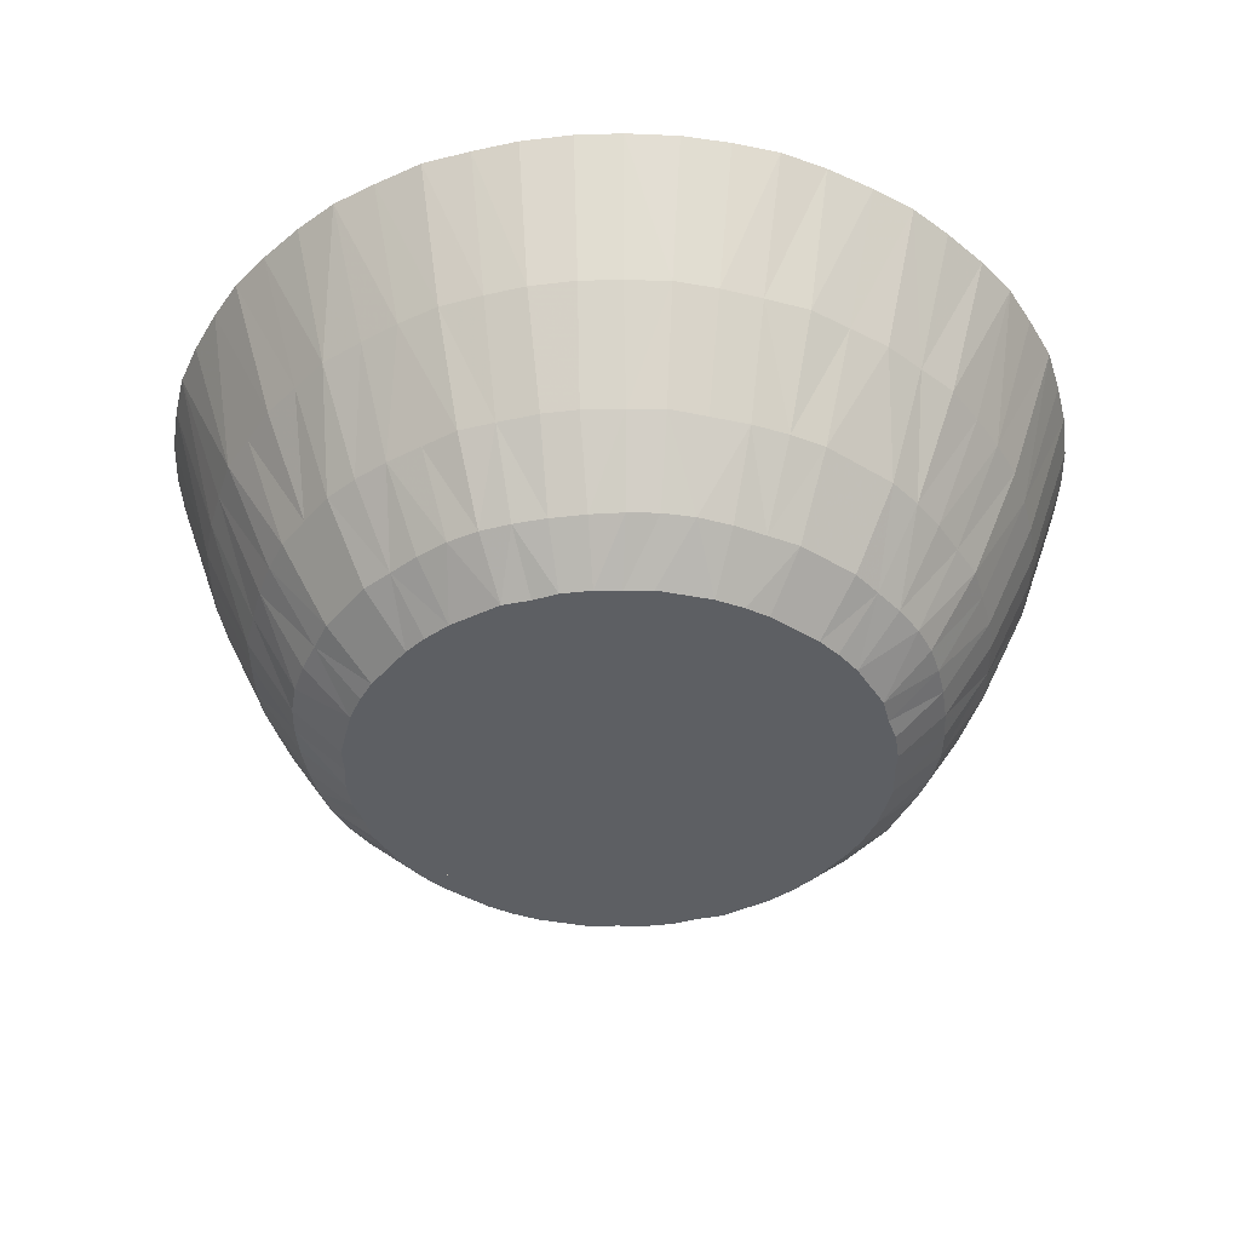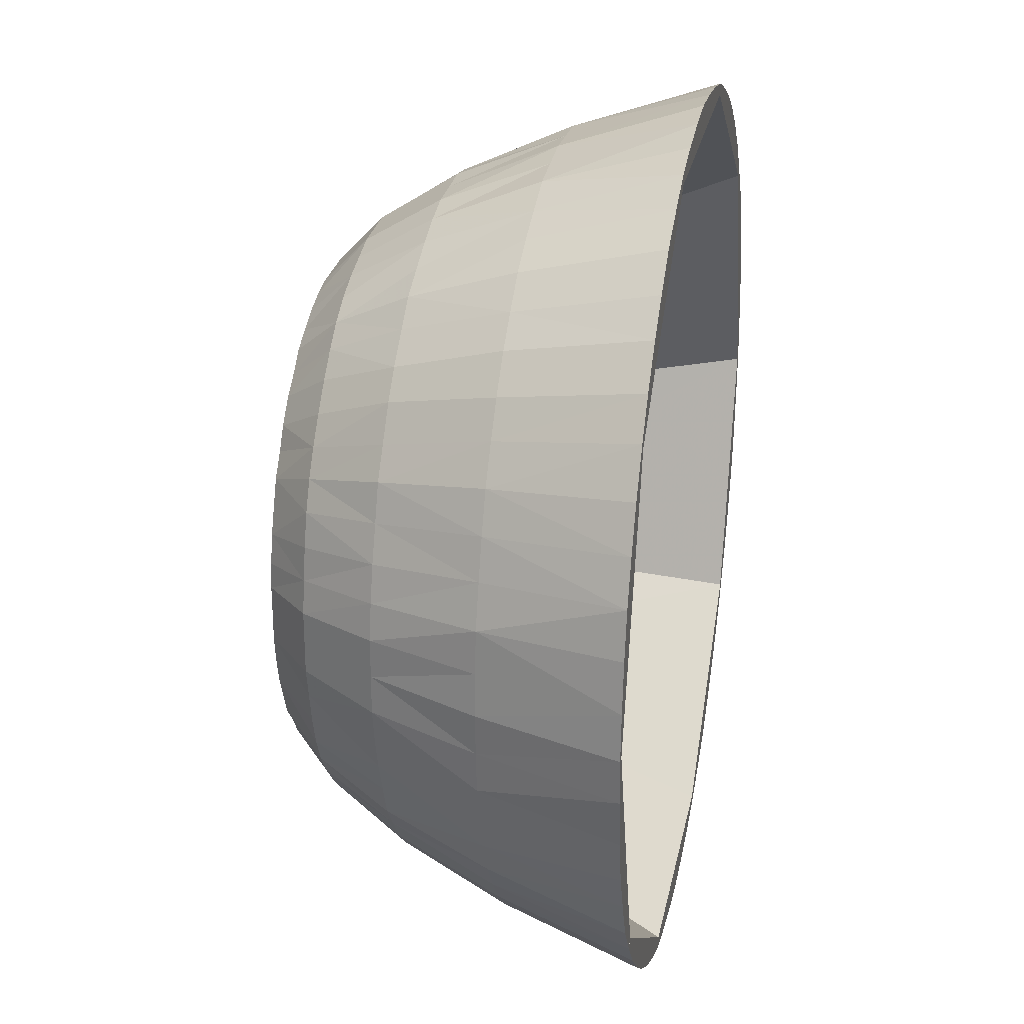
<metadata>
{"format":"obj","ext":"obj","renderer":"f3d","projection":"perspective","resolution":1024,"background":"white","views":[{"elev":-40.4,"azim":-36.6,"up":"+Z"},{"elev":27.1,"azim":-78.8,"up":"+Y"}]}
</metadata>
<code>
o prim0
v   0.129 -0  0.106
v   0.115 -0  0.066
v   0.101 -0  0.035
v   0.087 -0  0.013
v   0.073 -0  0
v   0.127 -0  0.106
v   0.071 -0  0
v   0.128 -0.013  0.106
v   0.114 -0.012  0.066
v   0.101 -0.011  0.035
v   0.087 -0.009  0.013
v   0.073 -0.008  0
v   0.126 -0.027  0.106
v   0.113 -0.024  0.066
v   0.099 -0.021  0.035
v   0.085 -0.018  0.013
v   0.072 -0.015  0
v   0.123 -0.04  0.106
v   0.109 -0.036  0.066
v   0.096 -0.031  0.035
v   0.083 -0.027  0.013
v   0.07 -0.023  0
v   0.118 -0.052  0.106
v   0.105 -0.047  0.066
v   0.092 -0.041  0.035
v   0.08 -0.036  0.013
v   0.067 -0.03  0
v   0.112 -0.064  0.106
v   0.1 -0.058  0.066
v   0.088 -0.051  0.035
v   0.076 -0.044  0.013
v   0.064 -0.037  0
v   0.104 -0.076  0.106
v   0.093 -0.068  0.066
v   0.082 -0.059  0.035
v   0.071 -0.051  0.013
v   0.059 -0.043  0
v   0.102 -0.074  0.106
v   0.057 -0.042  0
f 39 38 6 7
f 33 38 39 37 36 35 34
f 5 7 6 1 2 3 4
f 25 30 31 26
f 35 36 31 30
f 8 1 6 38 33 28 23 18 13
f 10 11 4 3
f 5 4 11 12
f 26 31 32 27
f 36 37 32 31
f 33 34 29 28
f 23 28 29 24
f 29 34 35 30
f 29 30 25 24
f 19 14 13 18
f 18 23 24 19
f 9 8 13 14
f 9 2 1 8
f 14 15 10 9
f 3 2 9 10
f 22 27 32 37 39 7 5 12 17
f 26 27 22 21
f 17 12 11 16
f 16 21 22 17
f 11 10 15 16
f 20 19 24 25
f 14 19 20 15
f 25 26 21 20
f 21 16 15 20
o prim1
v   0.104 -0.076  0.106
v   0.093 -0.068  0.066
v   0.082 -0.059  0.035
v   0.071 -0.051  0.013
v   0.059 -0.043  0
v   0.102 -0.074  0.106
v   0.057 -0.042  0
v   0.096 -0.086  0.106
v   0.086 -0.077  0.066
v   0.075 -0.068  0.035
v   0.065 -0.058  0.013
v   0.055 -0.049  0
v   0.086 -0.096  0.106
v   0.077 -0.086  0.066
v   0.068 -0.075  0.035
v   0.058 -0.065  0.013
v   0.049 -0.055  0
v   0.076 -0.104  0.106
v   0.068 -0.093  0.066
v   0.059 -0.082  0.035
v   0.051 -0.071  0.013
v   0.043 -0.059  0
v   0.065 -0.112  0.106
v   0.058 -0.1  0.066
v   0.051 -0.088  0.035
v   0.044 -0.076  0.013
v   0.037 -0.064  0
v   0.052 -0.118  0.106
v   0.047 -0.105  0.066
v   0.041 -0.092  0.035
v   0.036 -0.08  0.013
v   0.03 -0.067  0
v   0.04 -0.123  0.106
v   0.036 -0.109  0.066
v   0.031 -0.096  0.035
v   0.027 -0.083  0.013
v   0.023 -0.07  0
v   0.039 -0.12  0.106
v   0.022 -0.067  0
f 78 77 45 46
f 40 47 48 41
f 53 48 47 52
f 52 47 40 45 77 72 67 62 57
f 42 43 44 46 45 40 41
f 50 43 42 49
f 42 41 48 49
f 48 53 54 49
f 51 44 43 50
f 58 57 62 63
f 58 53 52 57
f 59 54 53 58
f 78 46 44 51 56 61 66 71 76
f 50 49 54 55
f 55 56 51 50
f 70 71 66 65
f 76 71 70 75
f 60 65 66 61
f 61 56 55 60
f 60 55 54 59
f 65 60 59 64
f 64 69 70 65
f 64 59 58 63
f 75 70 69 74
f 72 77 78 76 75 74 73
f 62 67 68 63
f 68 67 72 73
f 69 64 63 68
f 68 73 74 69
o prim2
v   0.04 -0.123  0.106
v   0.036 -0.109  0.066
v   0.031 -0.096  0.035
v   0.027 -0.083  0.013
v   0.023 -0.07  0
v   0.039 -0.12  0.106
v   0.022 -0.067  0
v   0.027 -0.126  0.106
v   0.024 -0.113  0.066
v   0.021 -0.099  0.035
v   0.018 -0.085  0.013
v   0.015 -0.072  0
v   0.013 -0.128  0.106
v   0.012 -0.114  0.066
v   0.011 -0.101  0.035
v   0.009 -0.087  0.013
v   0.008 -0.073  0
v   0 -0.129  0.106
v   0 -0.115  0.066
v   0 -0.101  0.035
v   0 -0.087  0.013
v   0 -0.073  0
v  -0.013 -0.128  0.106
v  -0.012 -0.114  0.066
v  -0.011 -0.101  0.035
v  -0.009 -0.087  0.013
v  -0.008 -0.073  0
v  -0.027 -0.126  0.106
v  -0.024 -0.113  0.066
v  -0.021 -0.099  0.035
v  -0.018 -0.085  0.013
v  -0.015 -0.072  0
v  -0.04 -0.123  0.106
v  -0.036 -0.109  0.066
v  -0.031 -0.096  0.035
v  -0.027 -0.083  0.013
v  -0.023 -0.07  0
v  -0.039 -0.12  0.106
v  -0.022 -0.067  0
f 116 84 85 117
f 101 106 107 102
f 96 101 102 97
f 112 107 106 111
f 91 86 79 84 116 111 106 101 96
f 80 81 82 83 85 84 79
f 79 86 87 80
f 108 103 102 107
f 108 107 112 113
f 88 81 80 87
f 92 93 88 87
f 86 91 92 87
f 96 97 92 91
f 97 102 103 98
f 93 92 97 98
f 111 116 117 115 114 113 112
f 103 108 109 104
f 113 114 109 108
f 114 115 110 109
f 82 81 88 89
f 89 88 93 94
f 89 90 83 82
f 95 90 89 94
f 99 98 103 104
f 93 98 99 94
f 99 100 95 94
f 105 110 115 117 85 83 90 95 100
f 104 109 110 105
f 105 100 99 104
o prim3
v  -0.04 -0.123  0.106
v  -0.036 -0.109  0.066
v  -0.031 -0.096  0.035
v  -0.027 -0.083  0.013
v  -0.023 -0.07  0
v  -0.039 -0.12  0.106
v  -0.022 -0.067  0
v  -0.052 -0.118  0.106
v  -0.047 -0.105  0.066
v  -0.041 -0.092  0.035
v  -0.036 -0.08  0.013
v  -0.03 -0.067  0
v  -0.064 -0.112  0.106
v  -0.058 -0.1  0.066
v  -0.051 -0.088  0.035
v  -0.044 -0.076  0.013
v  -0.037 -0.064  0
v  -0.076 -0.104  0.106
v  -0.068 -0.093  0.066
v  -0.059 -0.082  0.035
v  -0.051 -0.071  0.013
v  -0.043 -0.059  0
v  -0.086 -0.096  0.106
v  -0.077 -0.086  0.066
v  -0.068 -0.075  0.035
v  -0.058 -0.065  0.013
v  -0.049 -0.055  0
v  -0.096 -0.086  0.106
v  -0.086 -0.077  0.066
v  -0.075 -0.068  0.035
v  -0.065 -0.058  0.013
v  -0.055 -0.049  0
v  -0.104 -0.076  0.106
v  -0.093 -0.068  0.066
v  -0.082 -0.059  0.035
v  -0.071 -0.051  0.013
v  -0.059 -0.043  0
v  -0.102 -0.074  0.106
v  -0.057 -0.042  0
f 155 123 124 156
f 118 125 126 119
f 122 124 123 118 119 120 121
f 152 151 150 155 156 154 153
f 153 154 149 148
f 138 133 132 137
f 118 123 155 150 145 140 135 130 125
f 120 119 126 127
f 141 142 137 136
f 135 140 141 136
f 152 153 148 147
f 133 138 139 134
f 143 142 147 148
f 143 138 137 142
f 128 127 132 133
f 128 121 120 127
f 134 129 128 133
f 128 129 122 121
f 131 132 127 126
f 137 132 131 136
f 126 125 130 131
f 131 130 135 136
f 146 147 142 141
f 146 151 152 147
f 146 141 140 145
f 146 145 150 151
f 144 149 154 156 124 122 129 134 139
f 144 143 148 149
f 144 139 138 143
o prim4
v  -0.104 -0.076  0.106
v  -0.093 -0.068  0.066
v  -0.082 -0.059  0.035
v  -0.071 -0.051  0.013
v  -0.059 -0.043  0
v  -0.102 -0.074  0.106
v  -0.057 -0.042  0
v  -0.112 -0.065  0.106
v  -0.1 -0.058  0.066
v  -0.088 -0.051  0.035
v  -0.076 -0.044  0.013
v  -0.064 -0.037  0
v  -0.118 -0.052  0.106
v  -0.105 -0.047  0.066
v  -0.092 -0.041  0.035
v  -0.08 -0.036  0.013
v  -0.067 -0.03  0
v  -0.123 -0.04  0.106
v  -0.109 -0.036  0.066
v  -0.096 -0.031  0.035
v  -0.083 -0.027  0.013
v  -0.07 -0.023  0
v  -0.126 -0.027  0.106
v  -0.113 -0.024  0.066
v  -0.099 -0.021  0.035
v  -0.085 -0.018  0.013
v  -0.072 -0.015  0
v  -0.128 -0.013  0.106
v  -0.114 -0.012  0.066
v  -0.101 -0.011  0.035
v  -0.087 -0.009  0.013
v  -0.073 -0.008  0
v  -0.129 -0  0.106
v  -0.115 -0  0.066
v  -0.101 -0  0.035
v  -0.087 -0  0.013
v  -0.073 -0  0
v  -0.127 -0  0.106
v  -0.071 -0  0
f 163 195 194 162
f 164 165 158 157
f 174 179 180 175
f 161 163 162 157 158 159 160
f 189 194 195 193 192 191 190
f 159 158 165 166
f 170 171 166 165
f 176 171 170 175
f 181 176 175 180
f 172 171 176 177
f 178 173 172 177
f 180 179 184 185
f 189 190 185 184
f 186 181 180 185
f 185 190 191 186
f 157 162 194 189 184 179 174 169 164
f 174 175 170 169
f 165 164 169 170
f 191 192 187 186
f 192 193 188 187
f 167 160 159 166
f 167 166 171 172
f 182 183 178 177
f 182 187 188 183
f 182 177 176 181
f 182 181 186 187
f 168 173 178 183 188 193 195 163 161
f 168 161 160 167
f 168 167 172 173
o prim5
v  -0.129 -0  0.106
v  -0.115 -0  0.066
v  -0.101 -0  0.035
v  -0.087 -0  0.013
v  -0.073 -0  0
v  -0.127 -0  0.106
v  -0.071 -0  0
v  -0.128  0.013  0.106
v  -0.114  0.012  0.066
v  -0.101  0.011  0.035
v  -0.087  0.009  0.013
v  -0.073  0.008  0
v  -0.126  0.027  0.106
v  -0.113  0.024  0.066
v  -0.099  0.021  0.035
v  -0.085  0.018  0.013
v  -0.072  0.015  0
v  -0.123  0.04  0.106
v  -0.109  0.036  0.066
v  -0.096  0.031  0.035
v  -0.083  0.027  0.013
v  -0.07  0.023  0
v  -0.118  0.052  0.106
v  -0.105  0.047  0.066
v  -0.092  0.041  0.035
v  -0.08  0.036  0.013
v  -0.067  0.03  0
v  -0.112  0.064  0.106
v  -0.1  0.058  0.066
v  -0.088  0.051  0.035
v  -0.076  0.044  0.013
v  -0.064  0.037  0
v  -0.104  0.076  0.106
v  -0.093  0.068  0.066
v  -0.082  0.059  0.035
v  -0.071  0.051  0.013
v  -0.059  0.043  0
v  -0.102  0.074  0.106
v  -0.057  0.042  0
f 234 233 201 202
f 213 218 219 214
f 228 233 234 232 231 230 229
f 231 232 227 226
f 226 221 220 225
f 226 225 230 231
f 214 219 220 215
f 215 216 211 210
f 221 216 215 220
f 202 201 196 197 198 199 200
f 203 196 201 233 228 223 218 213 208
f 203 204 197 196
f 214 215 210 209
f 209 208 213 214
f 209 204 203 208
f 228 229 224 223
f 218 223 224 219
f 229 230 225 224
f 225 220 219 224
f 221 226 227 222
f 207 206 211 212
f 207 200 199 206
f 199 198 205 206
f 210 211 206 205
f 198 197 204 205
f 205 204 209 210
f 234 202 200 207 212 217 222 227 232
f 211 216 217 212
f 217 216 221 222
o prim6
v  -0.104  0.076  0.106
v  -0.093  0.068  0.066
v  -0.082  0.059  0.035
v  -0.071  0.051  0.013
v  -0.059  0.043  0
v  -0.102  0.074  0.106
v  -0.057  0.042  0
v  -0.096  0.086  0.106
v  -0.086  0.077  0.066
v  -0.075  0.068  0.035
v  -0.065  0.058  0.013
v  -0.055  0.049  0
v  -0.086  0.096  0.106
v  -0.077  0.086  0.066
v  -0.068  0.075  0.035
v  -0.058  0.065  0.013
v  -0.049  0.055  0
v  -0.076  0.104  0.106
v  -0.068  0.093  0.066
v  -0.059  0.082  0.035
v  -0.051  0.071  0.013
v  -0.043  0.059 -0
v  -0.065  0.112  0.106
v  -0.058  0.1  0.066
v  -0.051  0.088  0.035
v  -0.044  0.076  0.013
v  -0.037  0.064 -0
v  -0.052  0.118  0.106
v  -0.047  0.105  0.066
v  -0.041  0.092  0.035
v  -0.036  0.08  0.013
v  -0.03  0.067 -0
v  -0.04  0.123  0.106
v  -0.036  0.109  0.066
v  -0.031  0.096  0.035
v  -0.027  0.083  0.013
v  -0.023  0.07  0
v  -0.039  0.12  0.106
v  -0.022  0.067  0
f 273 272 240 241
f 238 239 241 240 235 236 237
f 267 272 273 271 270 269 268
f 268 263 262 267
f 264 263 268 269
f 269 270 265 264
f 242 243 236 235
f 242 247 248 243
f 244 237 236 243
f 244 245 238 237
f 251 250 255 256
f 253 248 247 252
f 257 252 247 242 235 240 272 267 262
f 257 258 253 252
f 257 262 263 258
f 259 254 253 258
f 263 264 259 258
f 249 254 255 250
f 245 244 249 250
f 248 253 254 249
f 243 248 249 244
f 270 271 266 265
f 273 241 239 246 251 256 261 266 271
f 246 239 238 245
f 250 251 246 245
f 260 259 264 265
f 254 259 260 255
f 260 265 266 261
f 260 261 256 255
o prim7
v  -0.04  0.123  0.106
v  -0.036  0.109  0.066
v  -0.031  0.096  0.035
v  -0.027  0.083  0.013
v  -0.023  0.07  0
v  -0.039  0.12  0.106
v  -0.022  0.067  0
v  -0.027  0.126  0.106
v  -0.024  0.113  0.066
v  -0.021  0.099  0.035
v  -0.018  0.085  0.013
v  -0.015  0.072 -0
v  -0.013  0.128  0.106
v  -0.012  0.114  0.066
v  -0.011  0.101  0.035
v  -0.009  0.087  0.013
v  -0.008  0.073 -0
v  -0  0.129  0.106
v  -0  0.115  0.066
v  -0  0.101  0.035
v  -0  0.087  0.013
v  -0  0.073 -0
v   0.013  0.128  0.106
v   0.012  0.114  0.066
v   0.011  0.101  0.035
v   0.009  0.087  0.013
v   0.008  0.073 -0
v   0.027  0.126  0.106
v   0.024  0.113  0.066
v   0.021  0.099  0.035
v   0.018  0.085  0.013
v   0.015  0.072 -0
v   0.04  0.123  0.106
v   0.036  0.109  0.066
v   0.031  0.096  0.035
v   0.027  0.083  0.013
v   0.023  0.07 -0
v   0.039  0.12  0.106
v   0.022  0.067 -0
f 311 279 280 312
f 274 281 282 275
f 275 282 283 276
f 278 280 279 274 275 276 277
f 279 311 306 301 296 291 286 281 274
f 306 307 302 301
f 302 297 296 301
f 282 281 286 287
f 283 282 287 288
f 288 293 294 289
f 308 307 306 311 312 310 309
f 292 291 296 297
f 292 287 286 291
f 288 287 292 293
f 290 289 294 295
f 293 292 297 298
f 284 277 276 283
f 283 288 289 284
f 309 310 305 304
f 303 302 307 308
f 297 302 303 298
f 303 308 309 304
f 285 290 295 300 305 310 312 280 278
f 285 278 277 284
f 289 290 285 284
f 294 293 298 299
f 298 303 304 299
f 299 300 295 294
f 299 304 305 300
o prim8
v   0.04  0.123  0.106
v   0.036  0.109  0.066
v   0.031  0.096  0.035
v   0.027  0.083  0.013
v   0.023  0.07 -0
v   0.039  0.12  0.106
v   0.022  0.067 -0
v   0.052  0.118  0.106
v   0.047  0.105  0.066
v   0.041  0.092  0.035
v   0.036  0.08  0.013
v   0.03  0.067 -0
v   0.064  0.112  0.106
v   0.058  0.1  0.066
v   0.051  0.088  0.035
v   0.044  0.076  0.013
v   0.037  0.064 -0
v   0.076  0.104  0.106
v   0.068  0.093  0.066
v   0.059  0.082  0.035
v   0.051  0.071  0.013
v   0.043  0.059 -0
v   0.086  0.096  0.106
v   0.077  0.086  0.066
v   0.068  0.075  0.035
v   0.058  0.065  0.013
v   0.049  0.055  0
v   0.096  0.086  0.106
v   0.086  0.077  0.066
v   0.075  0.068  0.035
v   0.065  0.058  0.013
v   0.055  0.049  0
v   0.104  0.076  0.106
v   0.093  0.068  0.066
v   0.082  0.059  0.035
v   0.071  0.051  0.013
v   0.059  0.043  0
v   0.102  0.074  0.106
v   0.057  0.042  0
f 351 350 318 319
f 314 315 316 317 319 318 313
f 320 321 314 313
f 345 350 351 349 348 347 346
f 330 335 336 331
f 336 337 332 331
f 328 327 332 333
f 332 337 338 333
f 315 314 321 322
f 326 327 322 321
f 326 331 332 327
f 333 338 339 334
f 323 316 315 322
f 327 328 323 322
f 317 316 323 324
f 336 335 340 341
f 345 346 341 340
f 341 342 337 336
f 341 346 347 342
f 313 318 350 345 340 335 330 325 320
f 330 331 326 325
f 321 320 325 326
f 329 328 333 334
f 329 324 323 328
f 347 348 343 342
f 343 338 337 342
f 319 317 324 329 334 339 344 349 351
f 344 343 348 349
f 344 339 338 343
o prim9
v   0.104  0.076  0.106
v   0.093  0.068  0.066
v   0.082  0.059  0.035
v   0.071  0.051  0.013
v   0.059  0.043  0
v   0.102  0.074  0.106
v   0.057  0.042  0
v   0.112  0.065  0.106
v   0.1  0.058  0.066
v   0.088  0.051  0.035
v   0.076  0.044  0.013
v   0.064  0.037  0
v   0.118  0.052  0.106
v   0.105  0.047  0.066
v   0.092  0.041  0.035
v   0.08  0.036  0.013
v   0.067  0.03  0
v   0.123  0.04  0.106
v   0.109  0.036  0.066
v   0.096  0.031  0.035
v   0.083  0.027  0.013
v   0.07  0.023  0
v   0.126  0.027  0.106
v   0.113  0.024  0.066
v   0.099  0.021  0.035
v   0.085  0.018  0.013
v   0.072  0.015  0
v   0.128  0.013  0.106
v   0.114  0.012  0.066
v   0.101  0.011  0.035
v   0.087  0.009  0.013
v   0.073  0.008  0
v   0.129 -0  0.106
v   0.115 -0  0.066
v   0.101 -0  0.035
v   0.087 -0  0.013
v   0.073 -0  0
v   0.127 -0  0.106
v   0.071 -0  0
f 389 357 358 390
f 385 380 379 384
f 387 388 383 382
f 379 380 375 374
f 384 389 390 388 387 386 385
f 353 354 355 356 358 357 352
f 353 360 361 354
f 381 386 387 382
f 381 376 375 380
f 380 385 386 381
f 377 376 381 382
f 377 372 371 376
f 357 389 384 379 374 369 364 359 352
f 359 360 353 352
f 360 359 364 365
f 368 367 372 373
f 362 363 356 355
f 362 367 368 363
f 355 354 361 362
f 378 383 388 390 358 356 363 368 373
f 372 377 378 373
f 382 383 378 377
f 369 374 375 370
f 370 365 364 369
f 370 375 376 371
f 361 360 365 366
f 365 370 371 366
f 367 362 361 366
f 366 371 372 367
o prim10
v   0.073 -0  0
v   0.073 -0  0.003
v   0.073 -0.008  0
v   0.073 -0.008  0.003
v   0.072 -0.015  0
v   0.072 -0.015  0.003
v   0.07 -0.023  0
v   0.07 -0.023  0.003
v   0.067 -0.03  0
v   0.067 -0.03  0.003
v   0.064 -0.037  0
v   0.064 -0.037  0.003
v   0.059 -0.043  0
v   0.059 -0.043  0.003
v   0.055 -0.049  0
v   0.055 -0.049  0.003
v   0.049 -0.055  0
v   0.049 -0.055  0.003
v   0.043 -0.059  0
v   0.043 -0.059  0.003
v   0.037 -0.064  0
v   0.037 -0.064  0.003
v   0.03 -0.067  0
v   0.03 -0.067  0.003
v   0.023 -0.07  0
v   0.023 -0.07  0.003
v   0.015 -0.072  0
v   0.015 -0.072  0.003
v   0.008 -0.073  0
v   0.008 -0.073  0.003
v   0 -0.073  0
v   0 -0.073  0.003
v  -0.008 -0.073  0
v  -0.008 -0.073  0.003
v  -0.015 -0.072  0
v  -0.015 -0.072  0.003
v  -0.023 -0.07  0
v  -0.023 -0.07  0.003
v  -0.03 -0.067  0
v  -0.03 -0.067  0.003
v  -0.037 -0.064  0
v  -0.037 -0.064  0.003
v  -0.043 -0.059  0
v  -0.043 -0.059  0.003
v  -0.049 -0.055  0
v  -0.049 -0.055  0.003
v  -0.055 -0.049  0
v  -0.055 -0.049  0.003
v  -0.059 -0.043  0
v  -0.059 -0.043  0.003
v  -0.064 -0.037  0
v  -0.064 -0.037  0.003
v  -0.067 -0.03  0
v  -0.067 -0.03  0.003
v  -0.07 -0.023  0
v  -0.07 -0.023  0.003
v  -0.072 -0.015  0
v  -0.072 -0.015  0.003
v  -0.073 -0.008  0
v  -0.073 -0.008  0.003
v  -0.073 -0  0
v  -0.073 -0  0.003
v  -0.073  0.008  0
v  -0.073  0.008  0.003
v  -0.072  0.015  0
v  -0.072  0.015  0.003
v  -0.07  0.023  0
v  -0.07  0.023  0.003
v  -0.067  0.03  0
v  -0.067  0.03  0.003
v  -0.064  0.037  0
v  -0.064  0.037  0.003
v  -0.059  0.043  0
v  -0.059  0.043  0.003
v  -0.055  0.049  0
v  -0.055  0.049  0.003
v  -0.049  0.055  0
v  -0.049  0.055  0.003
v  -0.043  0.059 -0
v  -0.043  0.059  0.002
v  -0.037  0.064 -0
v  -0.037  0.064  0.002
v  -0.03  0.067 -0
v  -0.03  0.067  0.002
v  -0.023  0.07  0
v  -0.023  0.07  0.003
v  -0.015  0.072 -0
v  -0.015  0.072  0.002
v  -0.008  0.073 -0
v  -0.008  0.073  0.002
v  -0  0.073 -0
v  -0  0.073  0.002
v   0.008  0.073 -0
v   0.008  0.073  0.002
v   0.015  0.072 -0
v   0.015  0.072  0.002
v   0.023  0.07 -0
v   0.023  0.07  0.002
v   0.03  0.067 -0
v   0.03  0.067  0.002
v   0.037  0.064 -0
v   0.037  0.064  0.002
v   0.043  0.059 -0
v   0.043  0.059  0.002
v   0.049  0.055  0
v   0.049  0.055  0.003
v   0.055  0.049  0
v   0.055  0.049  0.003
v   0.059  0.043  0
v   0.059  0.043  0.003
v   0.064  0.037  0
v   0.064  0.037  0.003
v   0.067  0.03  0
v   0.067  0.03  0.003
v   0.07  0.023  0
v   0.07  0.023  0.003
v   0.072  0.015  0
v   0.072  0.015  0.003
v   0.073  0.008  0
v   0.073  0.008  0.003
f 457 458 460 459
f 458 457 455 456
f 438 440 439 437
f 436 435 433 434
f 437 435 436 438
f 413 411 412 414
f 433 431 432 434
f 432 431 429 430
f 392 394 393 391
f 510 392 391 509
f 469 467 468 470
f 460 462 461 459
f 466 468 467 465
f 454 453 451 452
f 455 453 454 456
f 490 492 491 489
f 494 496 495 493
f 493 491 492 494
f 479 480 482 481
f 478 480 479 477
f 442 444 443 441
f 441 439 440 442
f 445 443 444 446
f 447 445 446 448
f 422 424 423 421
f 423 424 426 425
f 428 427 425 426
f 428 430 429 427
f 410 412 411 409
f 410 409 407 408
f 395 393 394 396
f 396 398 397 395
f 400 402 401 399
f 399 397 398 400
f 497 495 496 498
f 499 497 498 500
f 499 500 502 501
f 477 475 476 478
f 476 475 473 474
f 473 471 472 474
f 472 471 469 470
f 464 463 461 462
f 465 463 464 466
f 419 420 422 421
f 418 420 419 417
f 413 414 416 415
f 415 416 418 417
f 405 406 408 407
f 403 401 402 404
f 404 406 405 403
f 503 504 506 505
f 503 501 502 504
f 507 509 391 393 395 397 399 401 403 405 407 409 411 413 415 417 419 421 423 425 427 429 431 433 435 437 439 441 443 445 447 449 451 453 455 457 459 461 463 465 467 469 471 473 475 477 479 481 483 485 487 489 491 493 495 497 499 501 503 505
f 506 508 507 505
f 510 509 507 508
f 481 482 484 483
f 485 483 484 486
f 488 490 489 487
f 488 487 485 486
f 450 448 446 444 442 440 438 436 434 432 430 428 426 424 422 420 418 416 414 412 410 408 406 404 402 400 398 396 394 392 510 508 506 504 502 500 498 496 494 492 490 488 486 484 482 480 478 476 474 472 470 468 466 464 462 460 458 456 454 452
f 450 452 451 449
f 447 448 450 449

</code>
